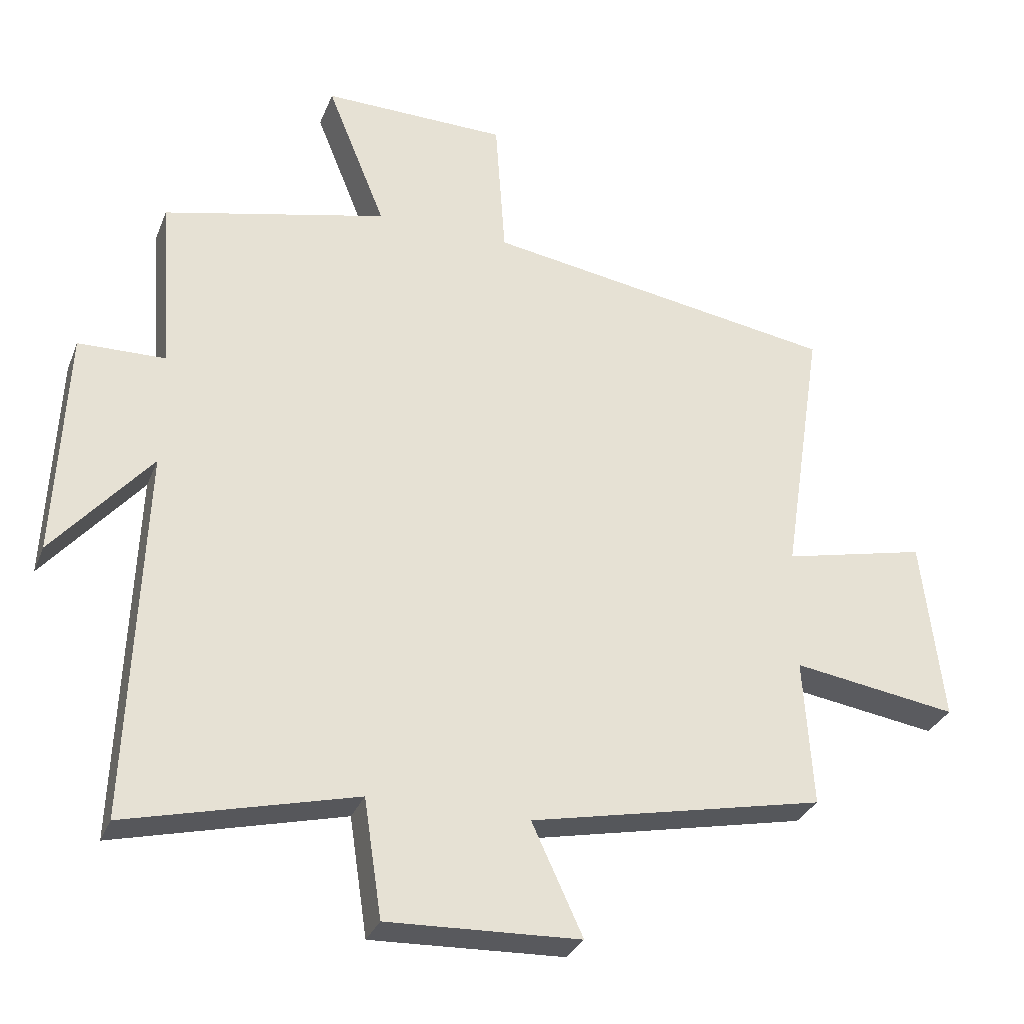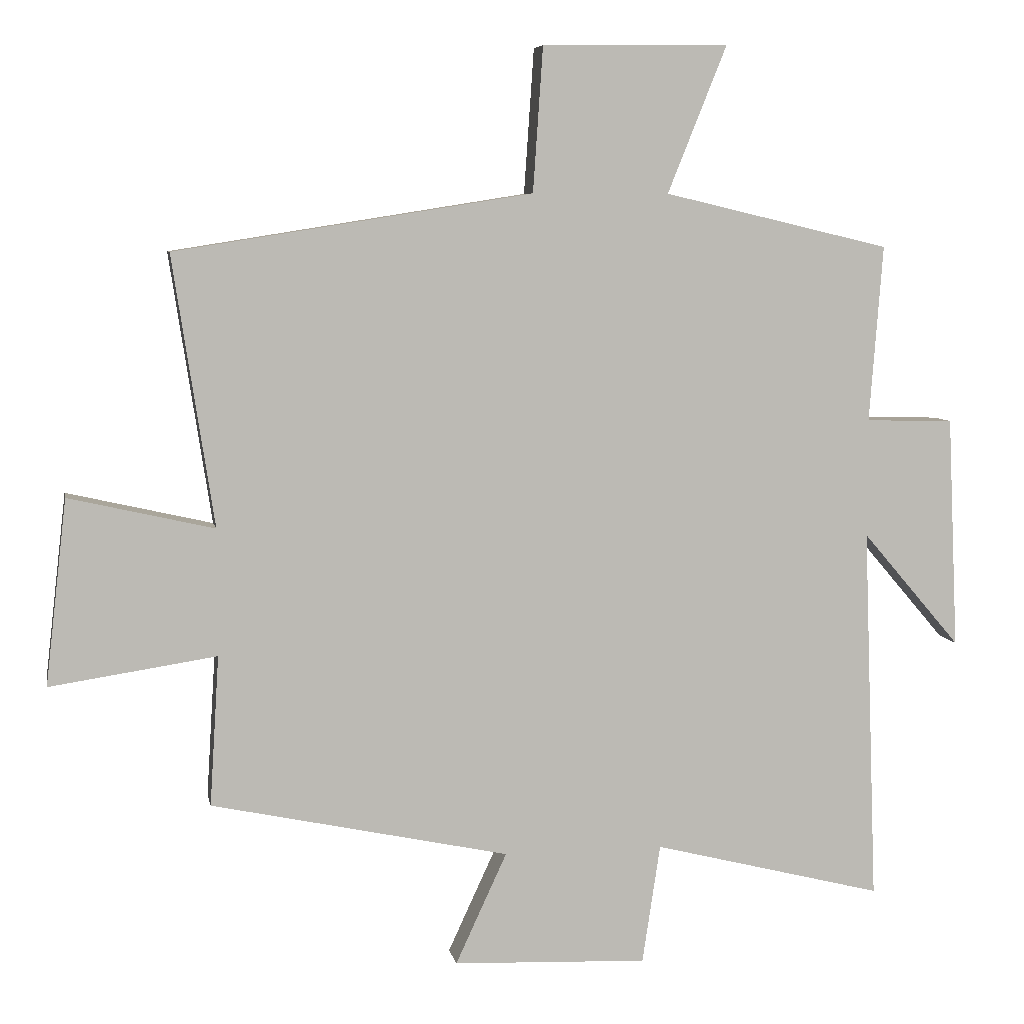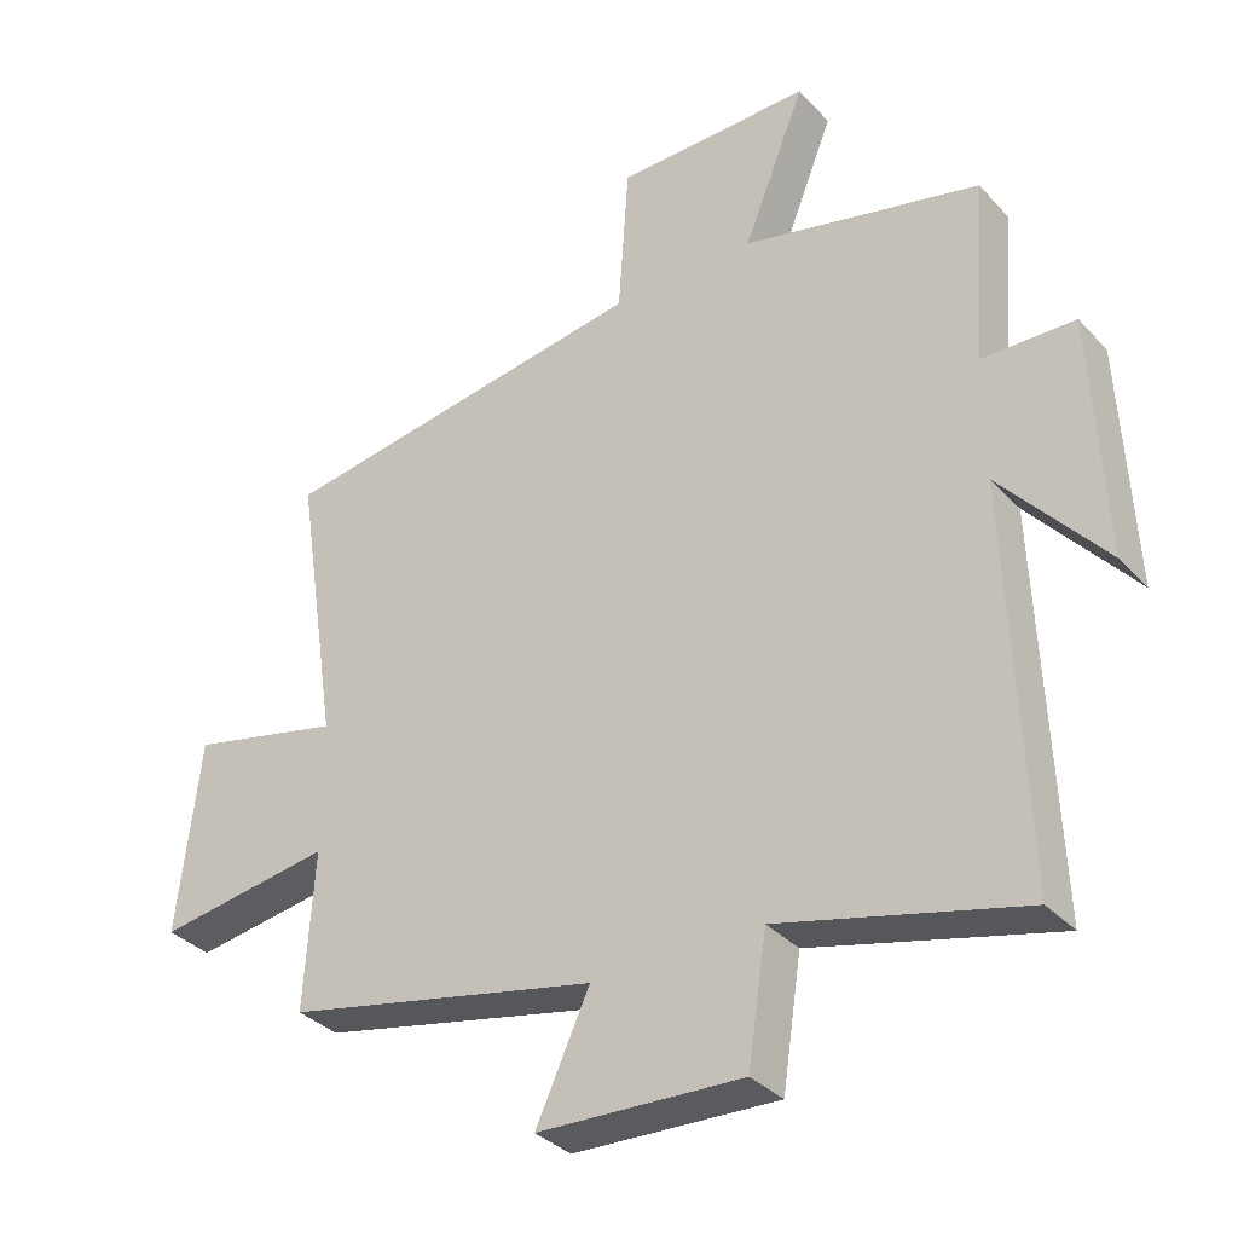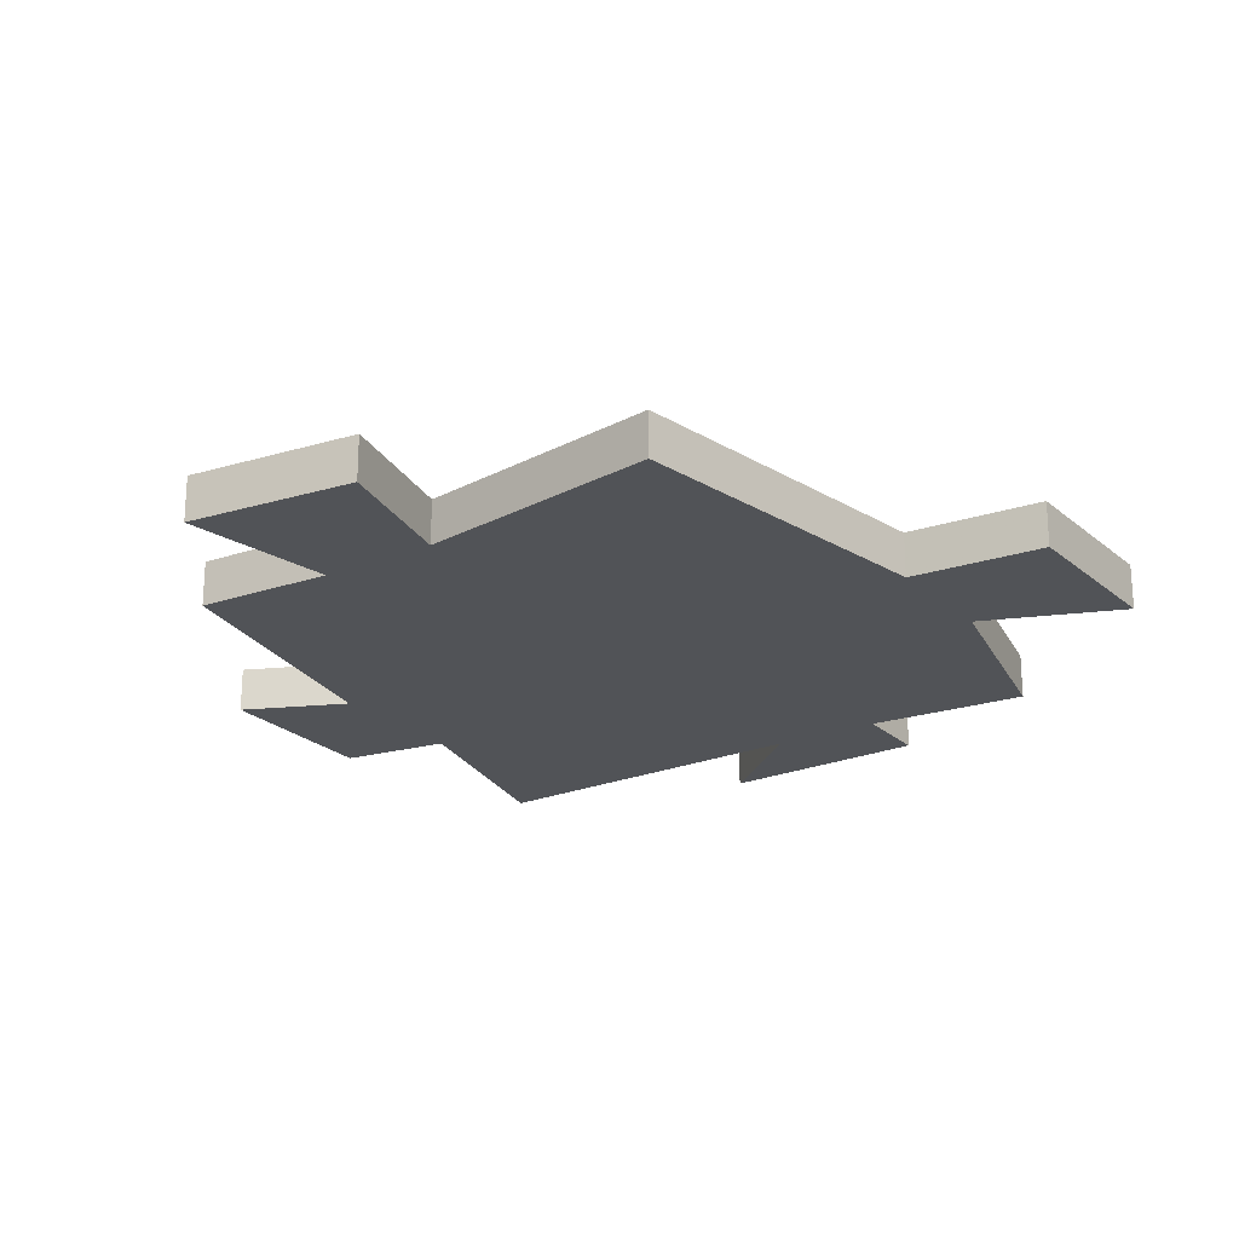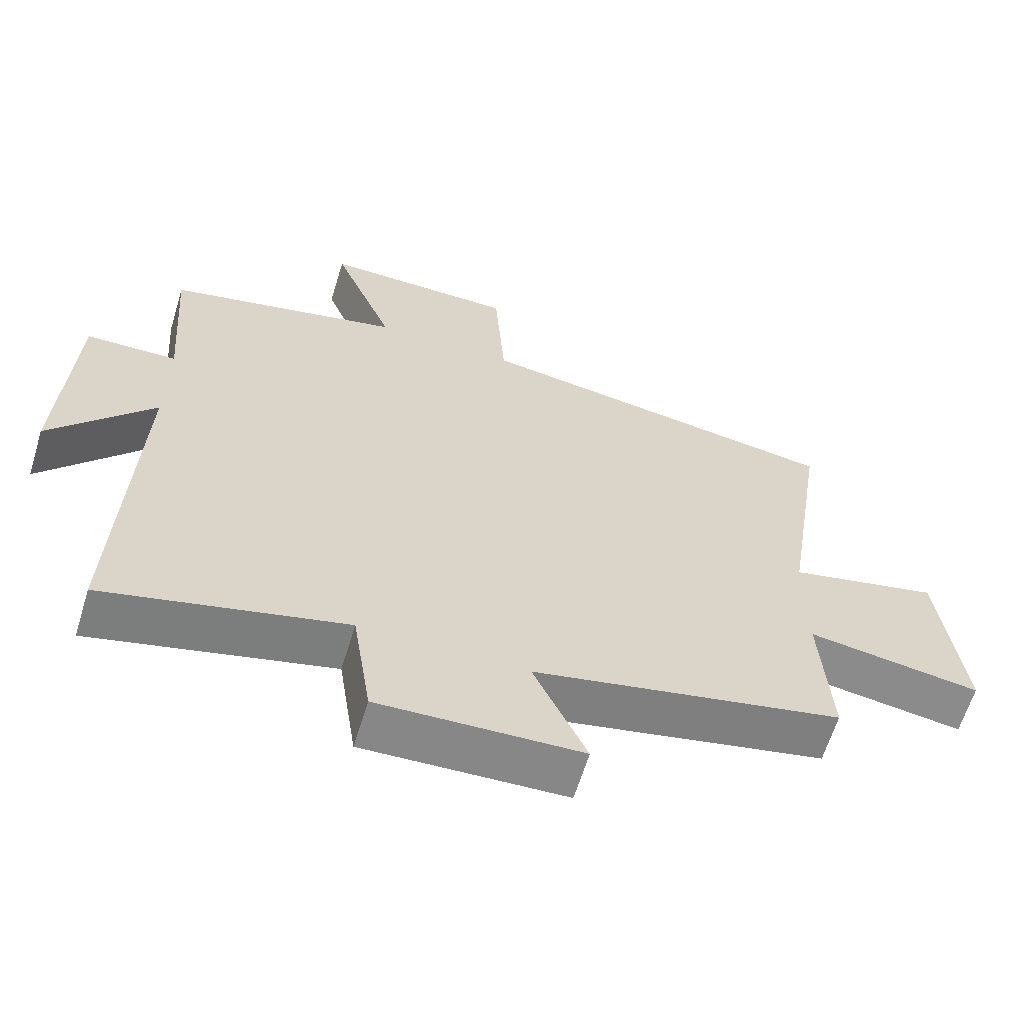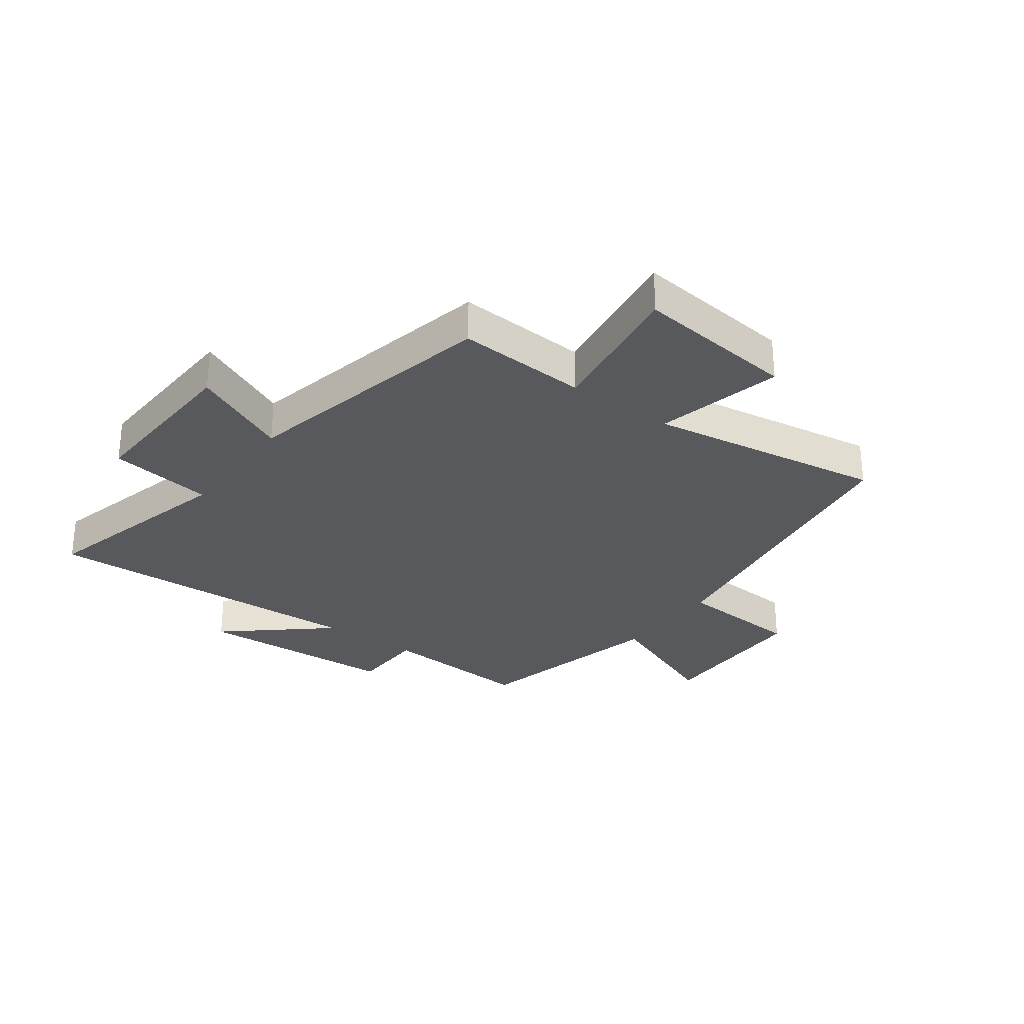
<metadata>
{"format":"obj","ext":"obj","renderer":"f3d","projection":"perspective","resolution":1024,"background":"white","views":[{"elev":-31.1,"azim":160.7,"up":"+Z"},{"elev":6.6,"azim":-10.7,"up":"+Z"},{"elev":-34.3,"azim":35.7,"up":"+Z"},{"elev":-21.8,"azim":-55.7,"up":"+Y"},{"elev":-62.9,"azim":163.0,"up":"+Z"},{"elev":-29.1,"azim":-126.3,"up":"+Y"}]}
</metadata>
<code>
v -0.514 0.07 -0.405
v -0.5 0.07 -0.18
v -0.75 0.07 -0.218
v -0.718 0.07 0.06
v -0.5 0.07 0.01
v -0.562 0.07 0.415
v -0.026 0.07 0.5
v -0.011 0.07 0.717
v 0.269 0.07 0.721
v 0.18 0.07 0.5
v 0.52 0.07 0.42
v 0.5 0.07 0.155
v 0.632 0.07 0.152
v 0.648 0.07 -0.196
v 0.5 0.07 -0.023
v 0.521 0.07 -0.587
v 0.175 0.07 -0.5
v 0.148 0.07 -0.679
v -0.144 0.07 -0.667
v -0.067 0.07 -0.5
v -0.514 0 -0.405
v -0.5 0 -0.18
v -0.75 0 -0.218
v -0.718 0 0.06
v -0.5 0 0.01
v -0.562 0 0.415
v -0.026 0 0.5
v -0.011 0 0.717
v 0.269 0 0.721
v 0.18 0 0.5
v 0.52 0 0.42
v 0.5 0 0.155
v 0.632 0 0.152
v 0.648 0 -0.196
v 0.5 0 -0.023
v 0.521 0 -0.587
v 0.175 0 -0.5
v 0.148 0 -0.679
v -0.144 0 -0.667
v -0.067 0 -0.5
f 17 18 19 20
f 17 20 1 2
f 15 16 17 2
f 12 13 14 15
f 12 15 2 3
f 10 11 12 3
f 7 8 9 10
f 5 6 7 10
f 5 10 3
f 3 4 5
f 40 39 38 37
f 22 21 40 37
f 22 37 36 35
f 35 34 33 32
f 23 22 35 32
f 23 32 31 30
f 30 29 28 27
f 30 27 26 25
f 23 30 25
f 25 24 23
f 1 21 22 2
f 2 22 23 3
f 3 23 24 4
f 4 24 25 5
f 5 25 26 6
f 6 26 27 7
f 7 27 28 8
f 8 28 29 9
f 9 29 30 10
f 10 30 31 11
f 11 31 32 12
f 12 32 33 13
f 13 33 34 14
f 14 34 35 15
f 15 35 36 16
f 16 36 37 17
f 17 37 38 18
f 18 38 39 19
f 19 39 40 20
f 20 40 21 1

</code>
